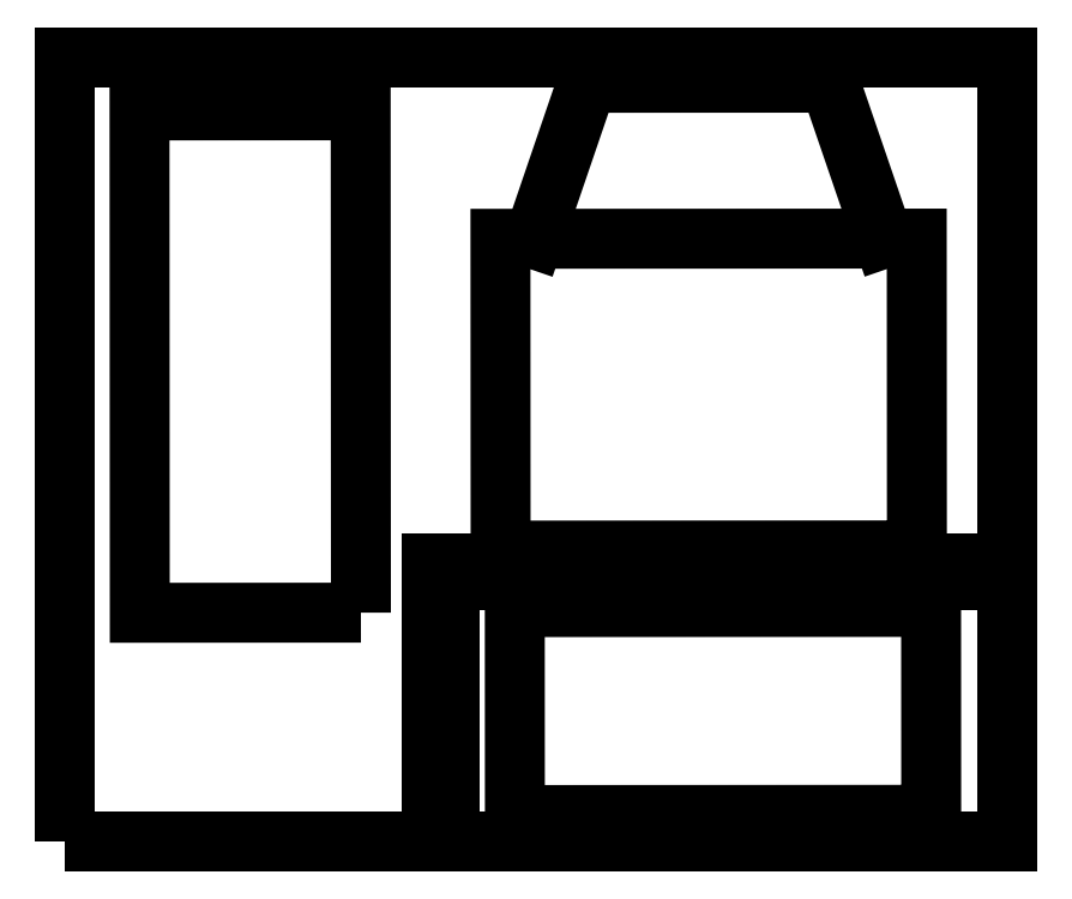
<metadata>
{"format":"dxf","ext":"dxf","renderer":"ezdxf+matplotlib","layout":"modelspace","background":"white","min_lineweight":24,"dpi":150}
</metadata>
<code>
0
SECTION
2
ENTITIES
0
POLYLINE
8
0
66
     1
10
0
20
0
30
0
70
     1
0
VERTEX
8
0
10
24.32
20
-8.719
30
0
0
VERTEX
8
0
10
24.32
20
-8.52
30
0
0
VERTEX
8
0
10
23.92
20
-8.52
30
0
0
VERTEX
8
0
10
23.92
20
-8.719
30
0
0
SEQEND
8
0
0
POLYLINE
8
0
66
     1
10
0
20
0
30
0
0
VERTEX
8
0
10
24.22
20
-8.019
30
0
0
VERTEX
8
0
10
23.99
20
-8.019
30
0
0
SEQEND
8
0
0
POLYLINE
8
0
66
     1
10
0
20
0
30
0
70
     1
0
VERTEX
8
0
10
24.31
20
-8.466
30
0
0
VERTEX
8
0
10
24.31
20
-8.168
30
0
0
VERTEX
8
0
10
23.91
20
-8.168
30
0
0
VERTEX
8
0
10
23.91
20
-8.466
30
0
0
SEQEND
8
0
0
POLYLINE
8
0
66
     1
10
0
20
0
30
0
70
     1
0
VERTEX
8
0
10
23.49
20
-8.744
30
0
0
VERTEX
8
0
10
23.49
20
-7.994
30
0
0
VERTEX
8
0
10
24.39
20
-7.994
30
0
0
VERTEX
8
0
10
24.39
20
-8.478
30
0
0
VERTEX
8
0
10
23.84
20
-8.478
30
0
0
VERTEX
8
0
10
23.84
20
-8.744
30
0
0
SEQEND
8
0
0
POLYLINE
8
0
66
     1
10
0
20
0
30
0
70
     1
0
VERTEX
8
0
10
23.86
20
-8.744
30
0
0
VERTEX
8
0
10
23.86
20
-8.494
30
0
0
VERTEX
8
0
10
24.39
20
-8.494
30
0
0
VERTEX
8
0
10
24.39
20
-8.744
30
0
0
SEQEND
8
0
0
POLYLINE
8
0
66
     1
10
0
20
0
30
0
70
     1
0
VERTEX
8
0
10
23.78
20
-8.525
30
0
0
VERTEX
8
0
10
23.78
20
-8.045
30
0
0
VERTEX
8
0
10
23.57
20
-8.045
30
0
0
VERTEX
8
0
10
23.57
20
-8.525
30
0
0
SEQEND
8
0
0
LINE
8
0
10
23.99
20
-8.019
30
0
11
23.94
21
-8.168
31
0
0
LINE
8
0
10
24.22
20
-8.019
30
0
11
24.28
21
-8.168
31
0
0
ENDSEC
0
EOF

</code>
